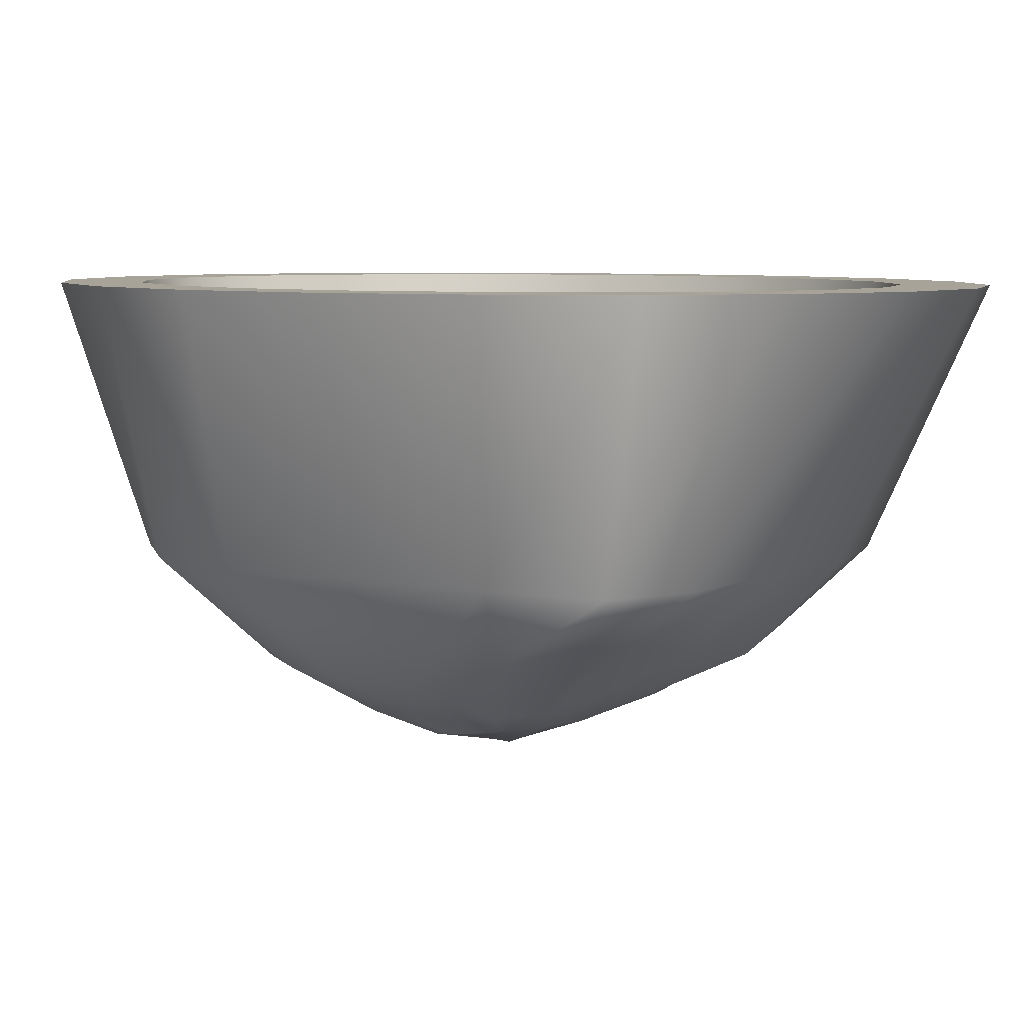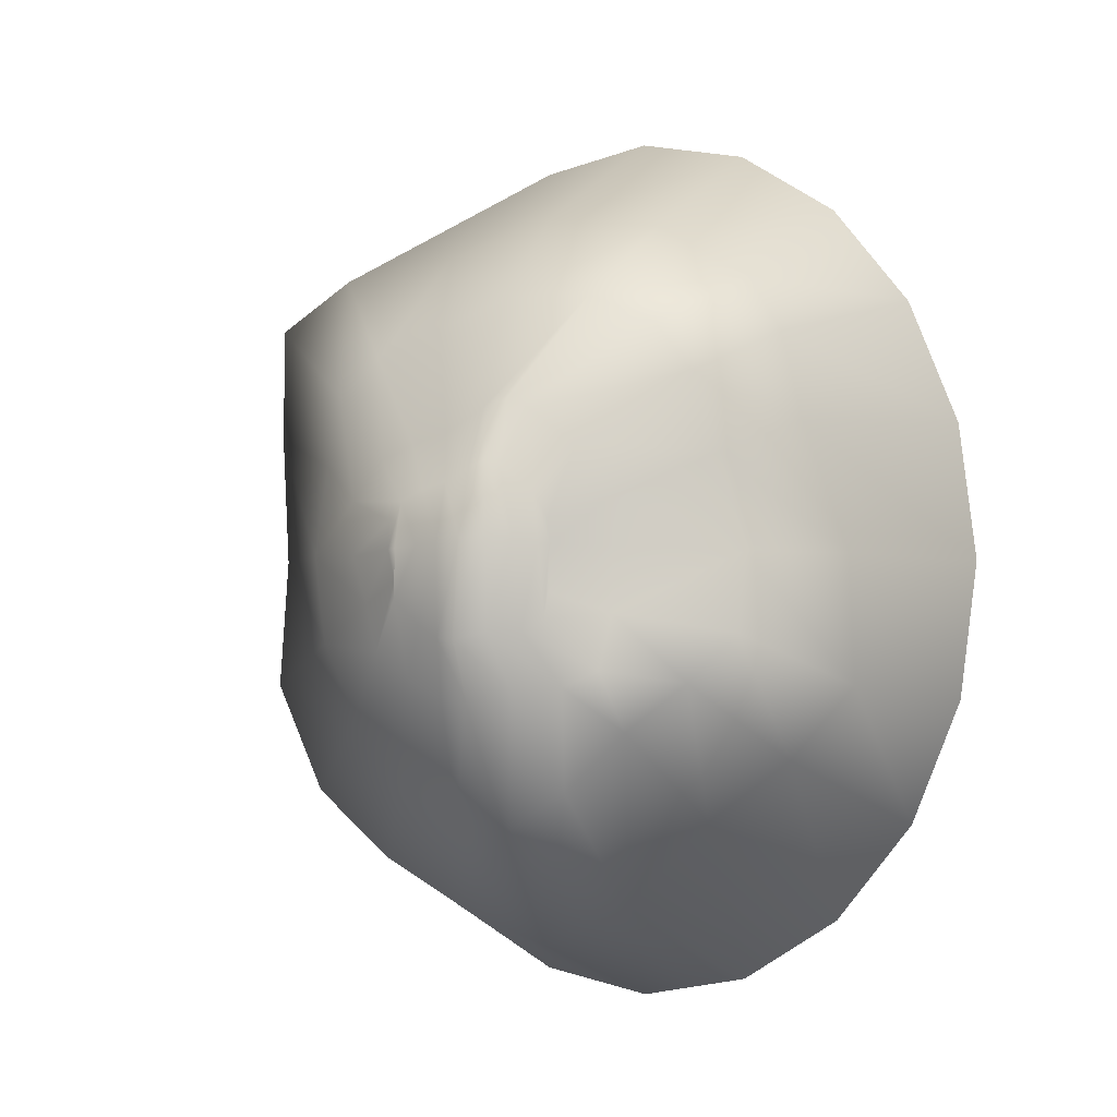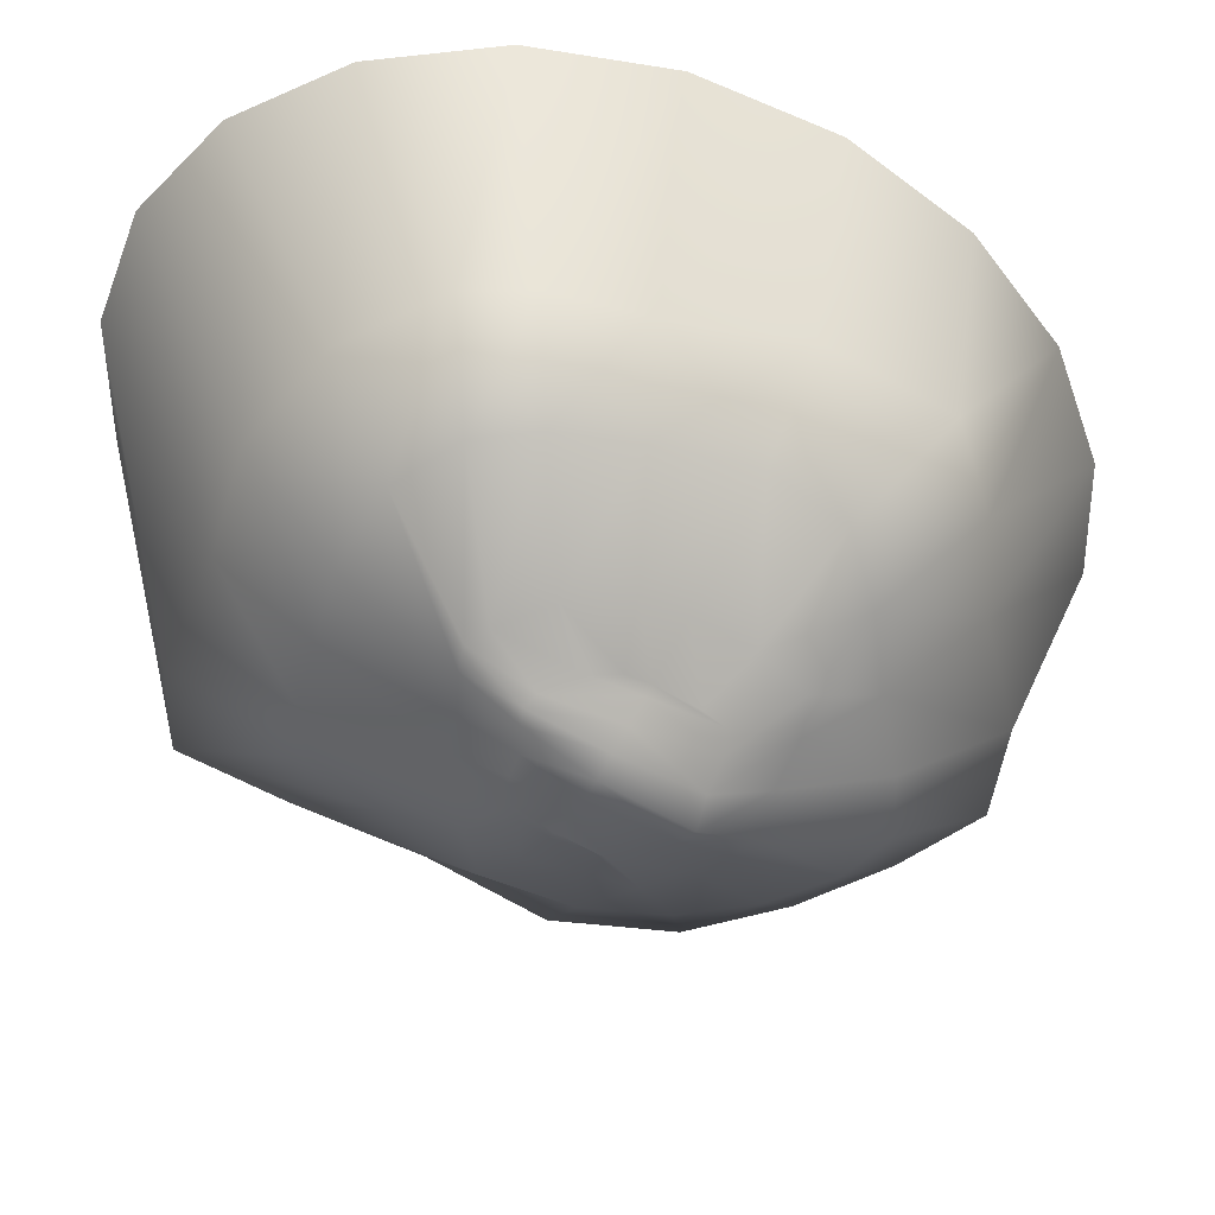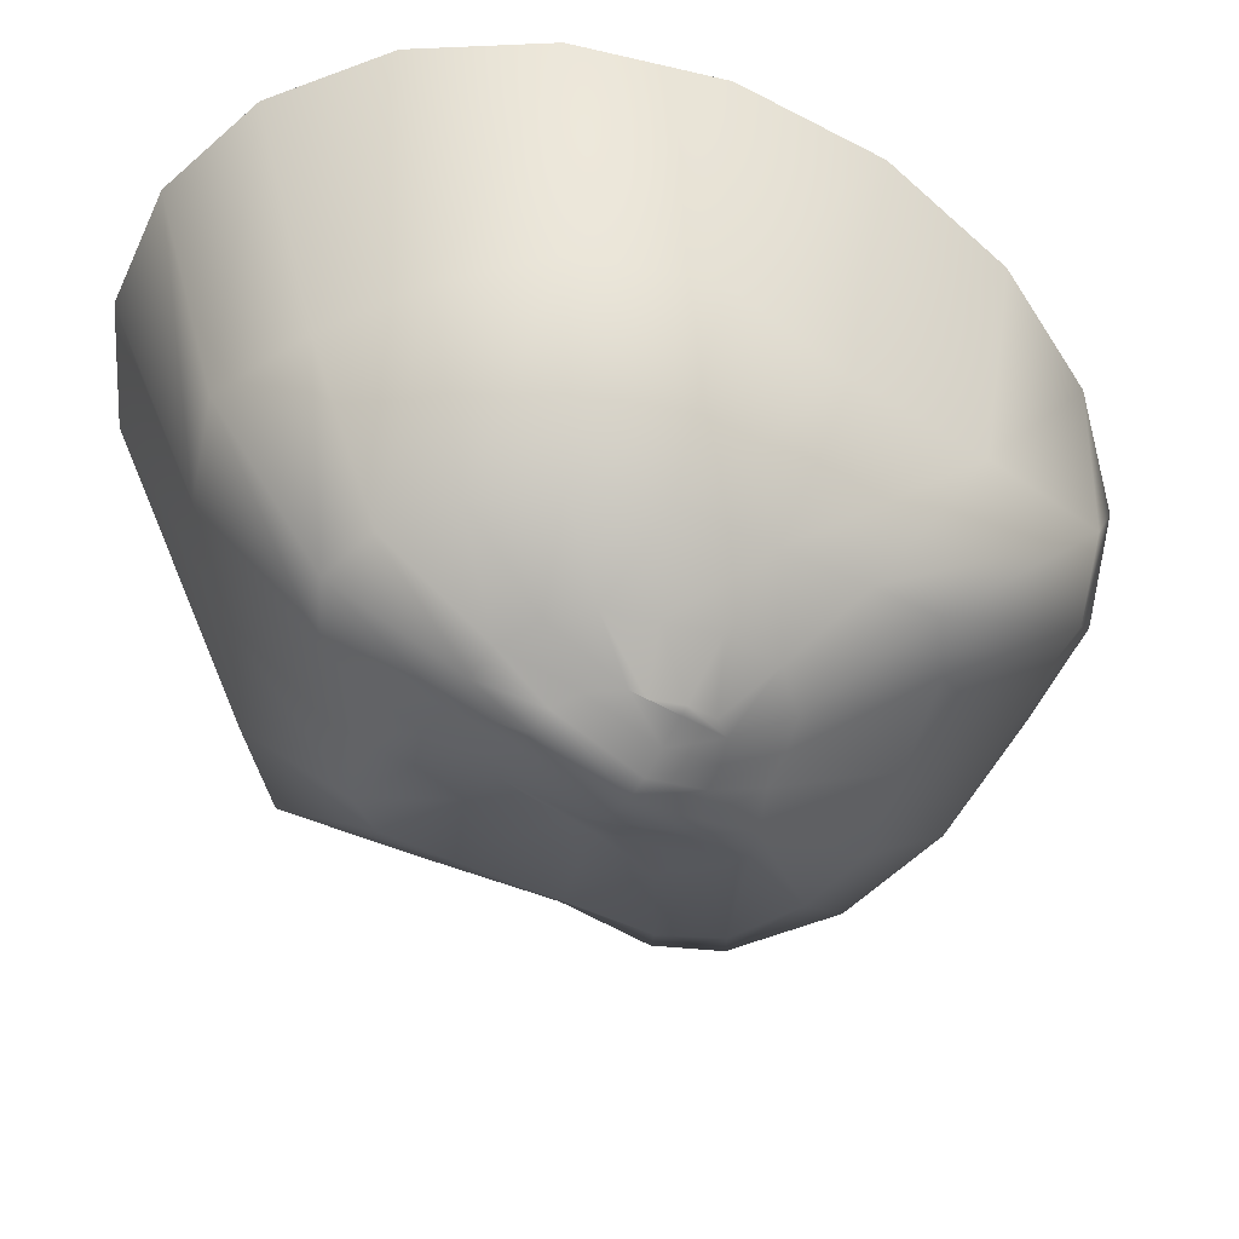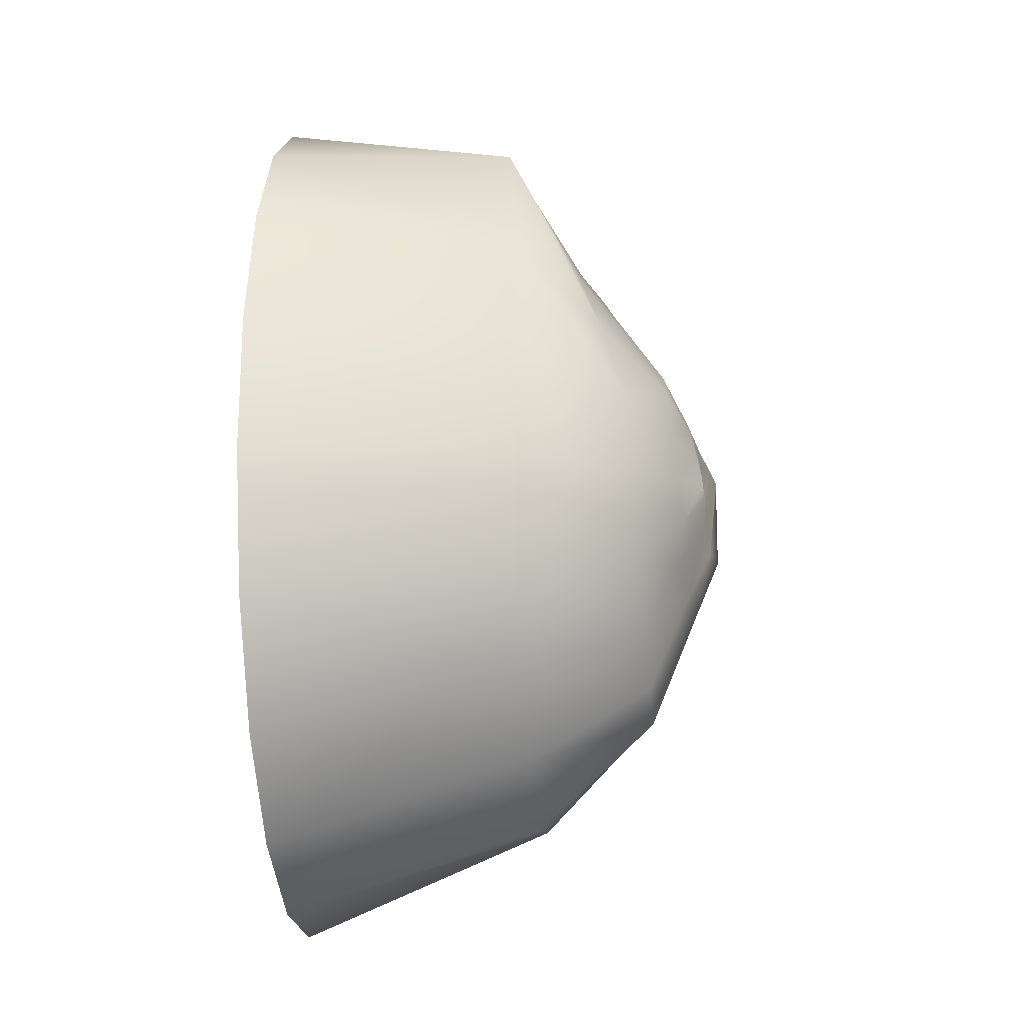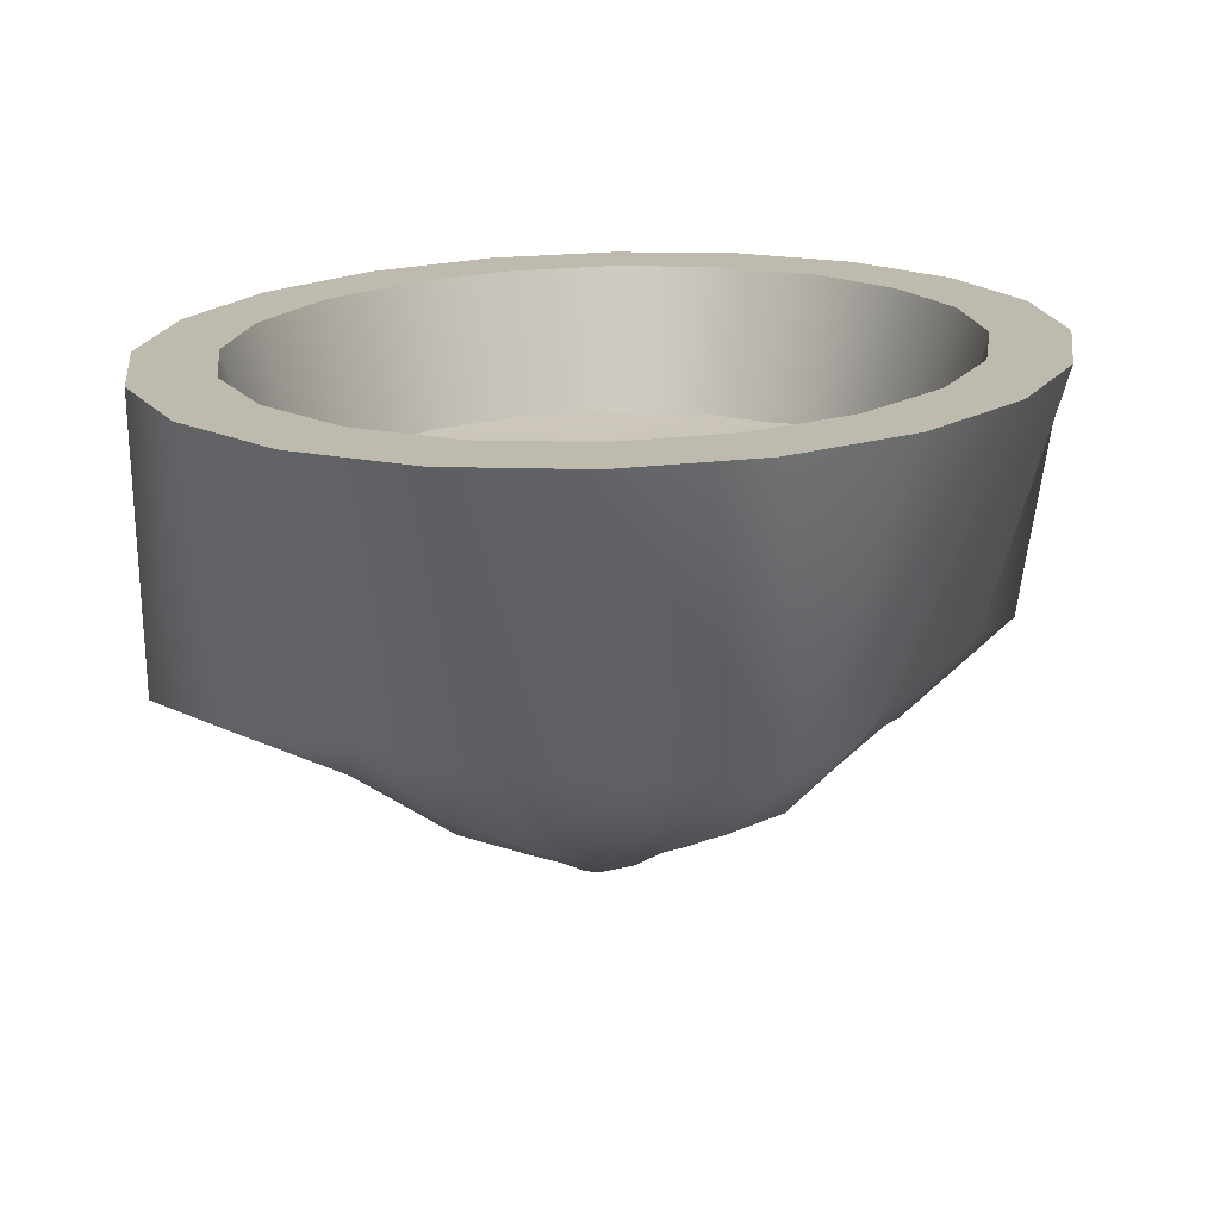
<metadata>
{"format":"obj","ext":"obj","renderer":"f3d","projection":"perspective","resolution":1024,"background":"white","views":[{"elev":6.8,"azim":117.1,"up":"+Z"},{"elev":-2.5,"azim":-155.2,"up":"+Y"},{"elev":-52.0,"azim":-121.9,"up":"+Z"},{"elev":-55.0,"azim":54.0,"up":"+Z"},{"elev":-33.3,"azim":95.8,"up":"+Y"},{"elev":15.8,"azim":-164.9,"up":"+Z"}]}
</metadata>
<code>
o Portal02
v 0.9619 3.094 -0.3986
v 0.959 3.453 -0.3986
v 0.9436 3.546 0.3986
v 1.108 3.139 0.3986
v 0.7166 3.604 -0.3986
v 0.685 3.869 0.3986
v 0.335 3.658 -0.3986
v 0.3601 4.076 0.3986
v -0.009882 3.755 -0.3986
v 0 4.148 0.3986
v -0.3795 3.707 -0.3983
v -0.3601 4.077 0.3986
v -0.6746 3.534 -0.3955
v -0.6854 3.869 0.3986
v -0.7805 3.359 -0.3911
v -0.9429 3.546 0.3986
v -0.83 3.092 -0.3455
v -1.108 3.139 0.3986
v -0.9607 2.688 -0.3018
v -1.165 2.688 0.3986
v -0.9967 2.288 -0.3632
v -1.108 2.236 0.3986
v -0.806 2.064 -0.3986
v -0.9429 1.829 0.3986
v -0.5432 1.873 -0.3986
v -0.6848 1.507 0.3986
v -0.2775 1.598 -0.3986
v -0.3601 1.299 0.3986
v 0.002719 1.474 -0.3986
v 0 1.227 0.3986
v 0.2874 1.578 -0.3986
v 0.3601 1.299 0.3986
v 0.563 1.73 -0.3986
v 0.685 1.506 0.3986
v 0.8132 1.942 -0.3986
v 0.9429 1.829 0.3986
v 0.9707 2.283 -0.3986
v 1.108 2.236 0.3986
v 0.9405 2.688 -0.3986
v 1.165 2.688 0.3986
v 0.6363 2.974 -0.6676
v 0.629 3.197 -0.598
v 0.4943 3.315 -0.5979
v 0.2429 3.387 -0.662
v -0.003817 3.464 -0.6911
v -0.2583 3.466 -0.6484
v -0.4686 3.376 -0.6396
v -0.5802 3.222 -0.6269
v -0.6547 2.982 -0.5852
v -0.7274 2.689 -0.5606
v -0.7231 2.444 -0.6167
v -0.601 2.296 -0.7145
v -0.4208 2.151 -0.7571
v -0.2296 1.971 -0.7636
v -0.05397 1.862 -0.7655
v 0.1266 1.895 -0.7655
v 0.3143 2.011 -0.7633
v 0.4804 2.186 -0.7589
v 0.5941 2.415 -0.754
v 0.6314 2.688 -0.7509
v 0.2637 2.78 -0.943
v 0.432 2.848 -0.8641
v 0.4258 2.68 -0.8704
v 0.2607 2.694 -0.9553
v 0.2282 2.837 -0.9356
v 0.3345 2.971 -0.8585
v 0.1553 2.872 -0.9355
v 0.2317 3.015 -0.8557
v 0.07822 2.891 -0.9391
v 0.1174 3.045 -0.856
v -0.000975 2.933 -0.9395
v -0.00657 3.115 -0.8561
v -0.04625 2.953 -0.9308
v -0.0816 3.142 -0.8503
v -0.0882 2.94 -0.911
v -0.147 3.111 -0.8366
v -0.1869 2.855 -0.8898
v -0.2899 3.001 -0.8189
v -0.2282 2.779 -0.8788
v -0.3906 2.844 -0.7907
v -0.2314 2.703 -0.8718
v -0.3924 2.699 -0.7742
v -0.2302 2.563 -0.8769
v -0.3933 2.502 -0.7843
v -0.2191 2.482 -0.8848
v -0.3601 2.333 -0.8092
v -0.1582 2.45 -0.9095
v -0.2534 2.283 -0.8331
v -0.07214 2.447 -0.9673
v -0.1155 2.276 -0.8928
v 0.01451 2.423 -1.006
v 0.01006 2.244 -0.933
v 0.08075 2.429 -0.9838
v 0.1065 2.25 -0.9082
v 0.1542 2.469 -0.9655
v 0.2265 2.305 -0.8875
v 0.2289 2.547 -0.9752
v 0.331 2.387 -0.8999
v 0.2306 2.6 -0.9711
v 0.3758 2.532 -0.882
v -0.07954 2.723 -0.9918
v -0.1477 2.718 -0.9531
v 0.06662 2.713 -1.015
v -0.005597 2.721 -1.015
v 0.2338 2.697 -0.9637
v 0.1481 2.705 -0.9923
v -0.2031 2.708 -0.8914
v 0.7731 3.391 0.3986
v 0.9076 3.057 0.3986
v 0.5613 3.656 0.3986
v 0.2951 3.825 0.3986
v 0 3.884 0.3986
v -0.2951 3.826 0.3986
v -0.5616 3.655 0.3986
v -0.7726 3.391 0.3986
v -0.9076 3.057 0.3986
v -0.9549 2.688 0.3986
v -0.9082 2.318 0.3986
v -0.7726 1.984 0.3986
v -0.5611 1.72 0.3986
v -0.2951 1.55 0.3986
v 0 1.491 0.3986
v 0.2951 1.55 0.3986
v 0.5613 1.72 0.3986
v 0.7726 1.984 0.3986
v 0.9082 2.318 0.3986
v 0.9549 2.688 0.3986
v 0.6615 3.289 -0.07675
v 0.7765 3.004 -0.07675
v 0.4802 3.516 -0.07675
v 0.2525 3.661 -0.07675
v 0 3.711 -0.07675
v -0.2525 3.661 -0.07675
v -0.4805 3.516 -0.07675
v -0.661 3.289 -0.07675
v -0.7765 3.004 -0.07675
v -0.817 2.688 -0.07675
v -0.777 2.371 -0.07675
v -0.661 2.086 -0.07675
v -0.48 1.86 -0.07675
v -0.2525 1.714 -0.07675
v 0 1.664 -0.07675
v 0.2525 1.714 -0.07675
v 0.4802 1.86 -0.07675
v 0.661 2.086 -0.07675
v 0.777 2.371 -0.07675
v 0.817 2.688 -0.07675
v -0.5505 1.748 0
v -0.1835 1.583 0
v -0.2836 2.318 -0.08457
v -0.8508 2.373 0
v 0.1835 1.583 0
v 0.2836 2.318 -0.08457
v 0.5505 1.748 0
v 0.8508 2.373 0
v -0.2836 3.052 -0.08457
v -0.8508 2.997 0
v 0.2836 3.052 -0.08457
v 0.8508 2.997 0
v -0.1835 3.787 1e-06
v -0.5505 3.622 1e-06
v 0.1835 3.787 1e-06
v 0.5505 3.622 1e-06
f 1 2 3 4
f 2 5 6 3
f 5 7 8 6
f 7 9 10 8
f 9 11 12 10
f 11 13 14 12
f 13 15 16 14
f 15 17 18 16
f 17 19 20 18
f 19 21 22 20
f 21 23 24 22
f 23 25 26 24
f 25 27 28 26
f 27 29 30 28
f 29 31 32 30
f 31 33 34 32
f 33 35 36 34
f 35 37 38 36
f 37 39 40 38
f 39 1 4 40
f 2 1 41 42
f 5 2 42 43
f 7 5 43 44
f 9 7 44 45
f 11 9 45 46
f 13 11 46 47
f 15 13 47 48
f 17 15 48 49
f 19 17 49 50
f 21 19 50 51
f 23 21 51 52
f 25 23 52 53
f 27 25 53 54
f 29 27 54 55
f 31 29 55 56
f 33 31 56 57
f 35 33 57 58
f 37 35 58 59
f 39 37 59 60
f 1 39 60 41
f 61 62 63 64
f 62 61 65 66
f 66 65 67 68
f 68 67 69 70
f 70 69 71 72
f 72 71 73 74
f 74 73 75 76
f 76 75 77 78
f 78 77 79 80
f 80 79 81 82
f 83 84 82 81
f 84 83 85 86
f 86 85 87 88
f 88 87 89 90
f 90 89 91 92
f 92 91 93 94
f 94 93 95 96
f 96 95 97 98
f 98 97 99 100
f 100 99 64 63
f 42 41 62 66
f 43 42 66 68
f 44 43 68 70
f 45 44 70 72
f 46 45 72 74
f 47 46 74 76
f 48 47 76 78
f 49 48 78 80
f 50 49 80 82
f 84 51 50 82
f 52 51 84 86
f 53 52 86 88
f 54 53 88 90
f 55 54 90 92
f 56 55 92 94
f 57 56 94 96
f 58 57 96 98
f 59 58 98 100
f 60 59 100 63
f 62 41 60 63
f 73 101 102 75
f 69 103 104 71
f 65 105 106 67
f 67 106 103 69
f 65 61 64 105
f 71 104 101 73
f 75 102 107 77
f 77 107 81 79
f 105 64 99 97
f 106 105 97 95
f 103 106 95 93
f 104 103 93 91
f 101 104 91 89
f 102 101 89 87
f 107 102 87 85
f 81 107 85 83
f 4 3 108 109
f 3 6 110 108
f 6 8 111 110
f 8 10 112 111
f 10 12 113 112
f 12 14 114 113
f 14 16 115 114
f 16 18 116 115
f 18 20 117 116
f 20 22 118 117
f 22 24 119 118
f 24 26 120 119
f 26 28 121 120
f 28 30 122 121
f 30 32 123 122
f 32 34 124 123
f 34 36 125 124
f 36 38 126 125
f 38 40 127 126
f 40 4 109 127
f 109 108 128 129
f 108 110 130 128
f 110 111 131 130
f 111 112 132 131
f 112 113 133 132
f 113 114 134 133
f 114 115 135 134
f 115 116 136 135
f 116 117 137 136
f 117 118 138 137
f 118 119 139 138
f 119 120 140 139
f 120 121 141 140
f 121 122 142 141
f 122 123 143 142
f 123 124 144 143
f 124 125 145 144
f 125 126 146 145
f 126 127 147 146
f 127 109 129 147
f 148 149 150 151
f 149 152 153 150
f 152 154 155 153
f 151 150 156 157
f 150 153 158 156
f 153 155 159 158
f 157 156 160 161
f 156 158 162 160
f 158 159 163 162

</code>
